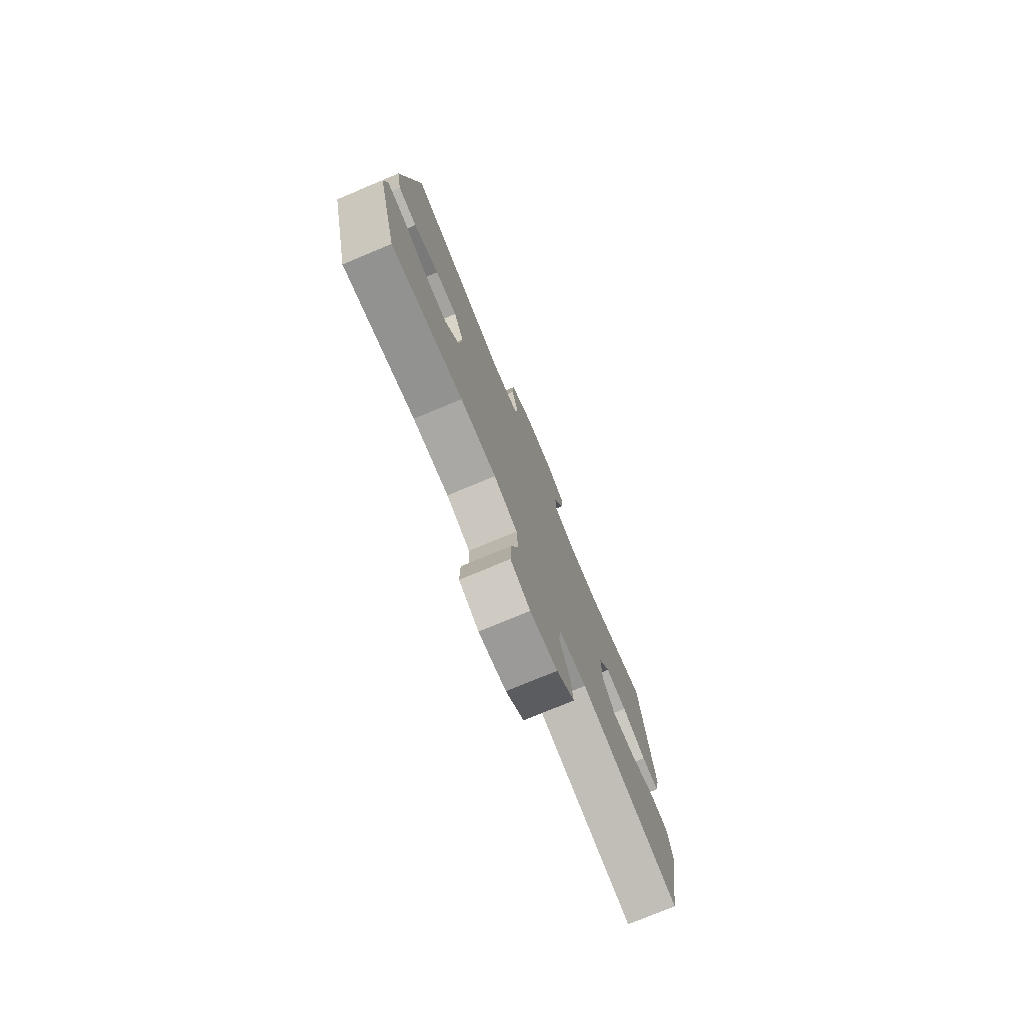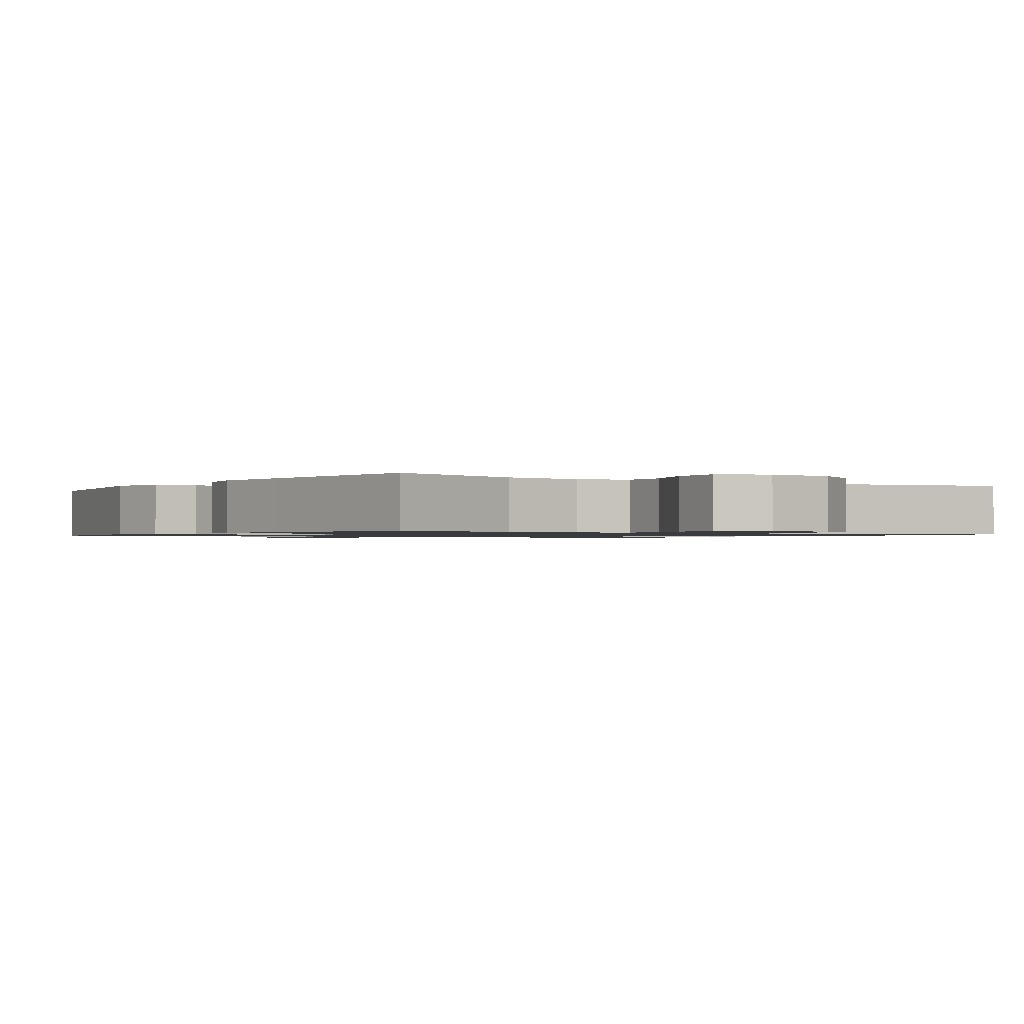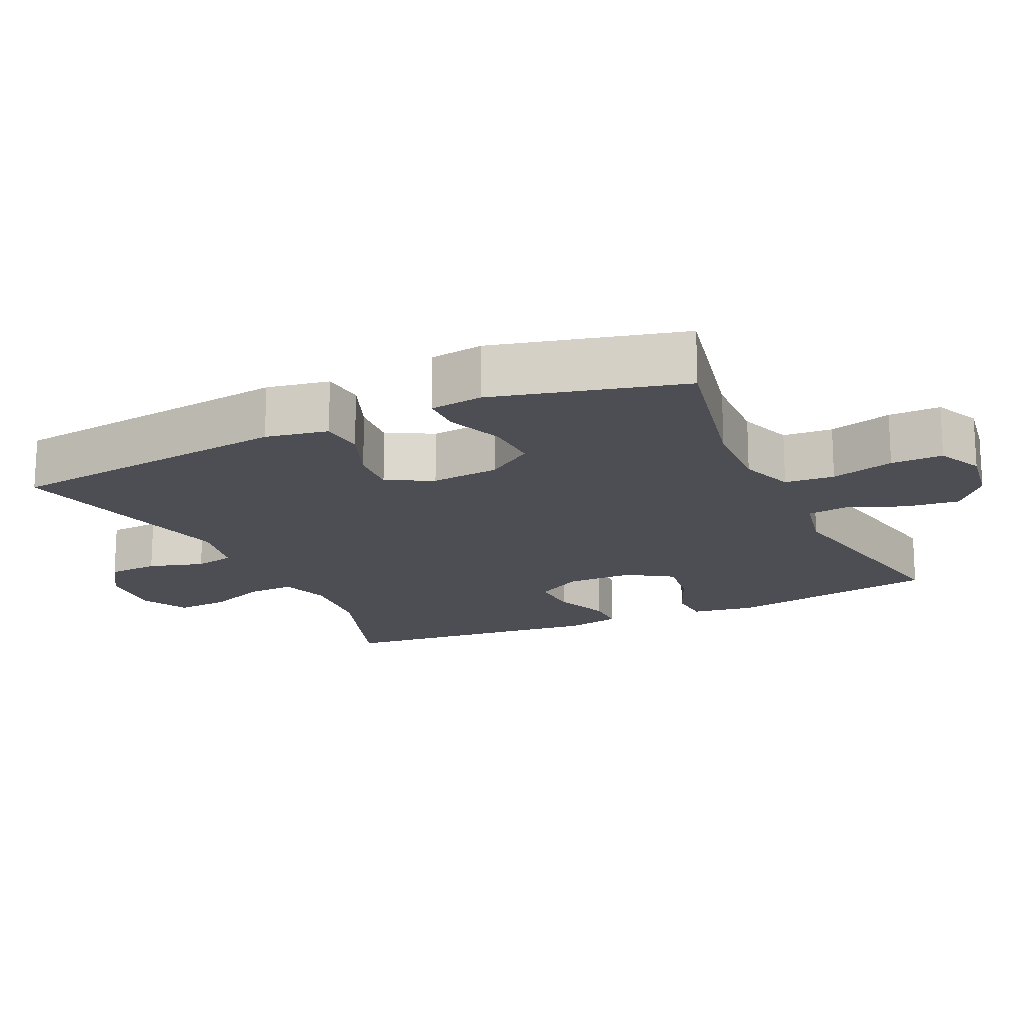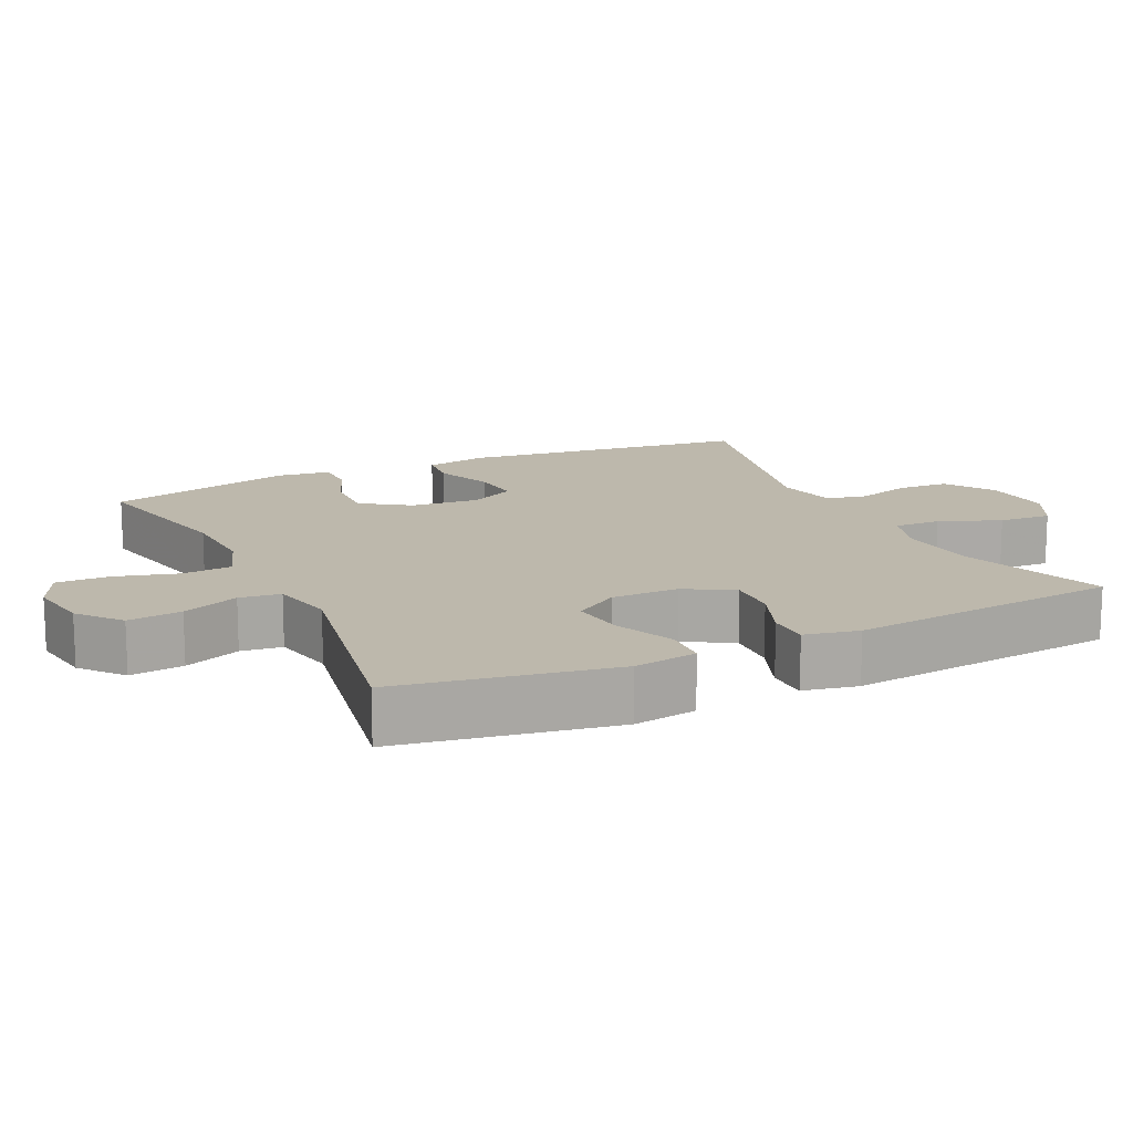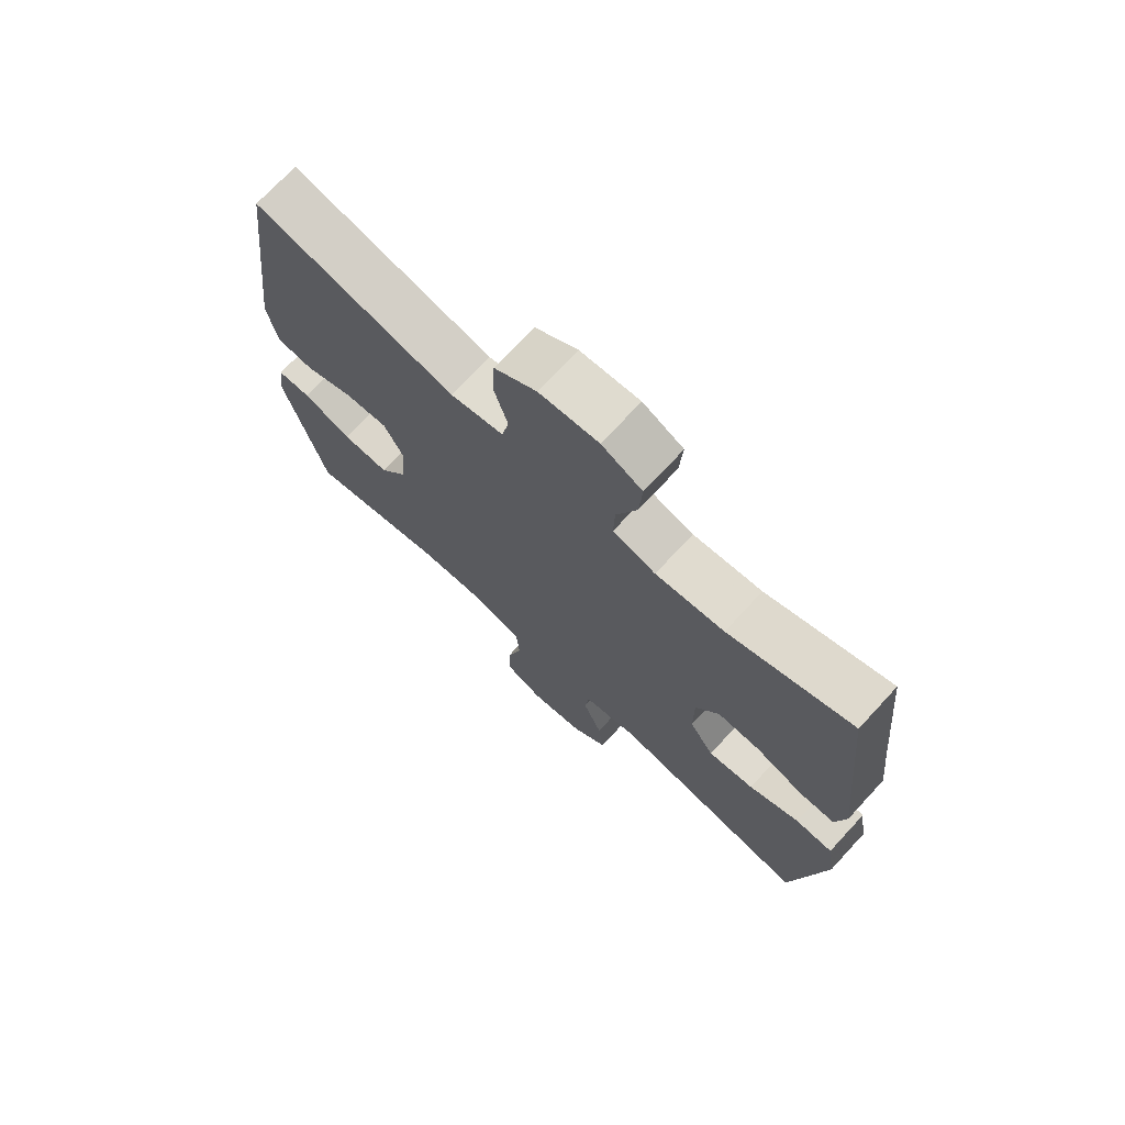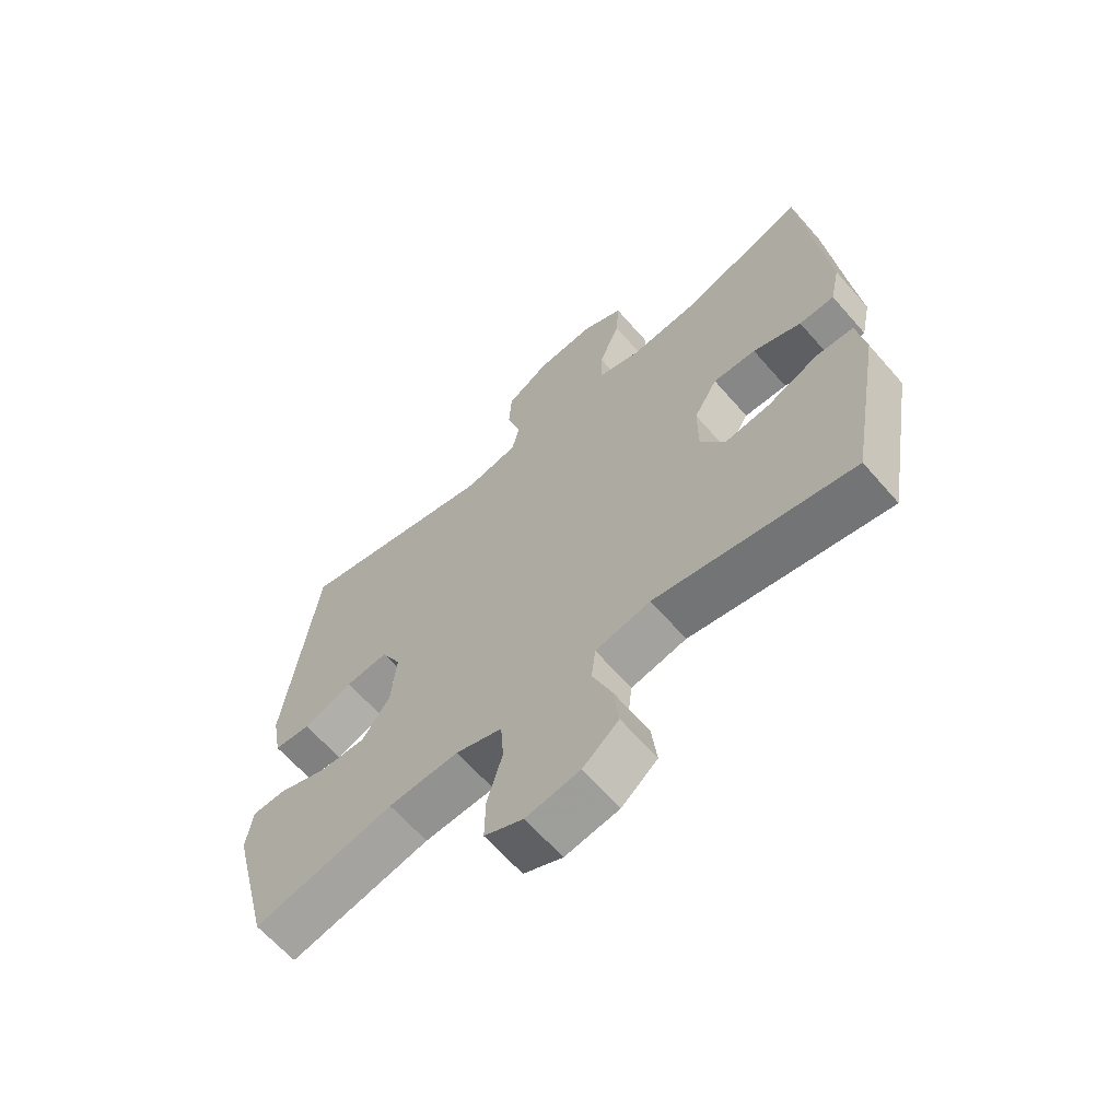
<metadata>
{"format":"obj","ext":"obj","renderer":"f3d","projection":"perspective","resolution":1024,"background":"white","views":[{"elev":-77.2,"azim":112.6,"up":"+Z"},{"elev":-1.0,"azim":-33.7,"up":"+Y"},{"elev":-17.3,"azim":114.9,"up":"+Y"},{"elev":14.7,"azim":-115.5,"up":"+Y"},{"elev":72.3,"azim":-137.2,"up":"+Z"},{"elev":-64.4,"azim":-138.9,"up":"+Z"}]}
</metadata>
<code>
v 0.5 0.07 -0.5
v 0.268 0.07 -0.45
v 0.152 0.07 -0.445
v 0.075 0.07 -0.472
v 0.07 0.07 -0.542
v 0.095 0.07 -0.631
v 0.096 0.07 -0.704
v 0.032 0.07 -0.734
v -0.057 0.07 -0.72
v -0.116 0.07 -0.671
v -0.107 0.07 -0.595
v -0.075 0.07 -0.515
v -0.082 0.07 -0.457
v -0.173 0.07 -0.438
v -0.5 0.07 -0.5
v -0.553 0.07 -0.198
v -0.539 0.07 -0.109
v -0.477 0.07 -0.106
v -0.393 0.07 -0.142
v -0.317 0.07 -0.152
v -0.276 0.07 -0.089
v -0.276 0.07 0.006
v -0.315 0.07 0.073
v -0.386 0.07 0.07
v -0.466 0.07 0.039
v -0.524 0.07 0.04
v -0.54 0.07 0.116
v -0.527 0.07 0.235
v -0.5 0.07 0.5
v -0.295 0.07 0.429
v -0.181 0.07 0.418
v -0.11 0.07 0.44
v -0.112 0.07 0.506
v -0.146 0.07 0.592
v -0.151 0.07 0.666
v -0.084 0.07 0.7
v 0.014 0.07 0.692
v 0.084 0.07 0.647
v 0.088 0.07 0.575
v 0.065 0.07 0.497
v 0.077 0.07 0.44
v 0.165 0.07 0.422
v 0.5 0.07 0.5
v 0.551 0.07 0.092
v 0.535 0.07 0.004
v 0.474 0.07 -0.002
v 0.392 0.07 0.03
v 0.321 0.07 0.036
v 0.288 0.07 -0.029
v 0.297 0.07 -0.125
v 0.343 0.07 -0.192
v 0.42 0.07 -0.189
v 0.501 0.07 -0.158
v 0.557 0.07 -0.159
v 0.567 0.07 -0.234
v 0.5 0 -0.5
v 0.268 0 -0.45
v 0.152 0 -0.445
v 0.075 0 -0.472
v 0.07 0 -0.542
v 0.095 0 -0.631
v 0.096 0 -0.704
v 0.032 0 -0.734
v -0.057 0 -0.72
v -0.116 0 -0.671
v -0.107 0 -0.595
v -0.075 0 -0.515
v -0.082 0 -0.457
v -0.173 0 -0.438
v -0.5 0 -0.5
v -0.553 0 -0.198
v -0.539 0 -0.109
v -0.477 0 -0.106
v -0.393 0 -0.142
v -0.317 0 -0.152
v -0.276 0 -0.089
v -0.276 0 0.006
v -0.315 0 0.073
v -0.386 0 0.07
v -0.466 0 0.039
v -0.524 0 0.04
v -0.54 0 0.116
v -0.527 0 0.235
v -0.5 0 0.5
v -0.295 0 0.429
v -0.181 0 0.418
v -0.11 0 0.44
v -0.112 0 0.506
v -0.146 0 0.592
v -0.151 0 0.666
v -0.084 0 0.7
v 0.014 0 0.692
v 0.084 0 0.647
v 0.088 0 0.575
v 0.065 0 0.497
v 0.077 0 0.44
v 0.165 0 0.422
v 0.5 0 0.5
v 0.551 0 0.092
v 0.535 0 0.004
v 0.474 0 -0.002
v 0.392 0 0.03
v 0.321 0 0.036
v 0.288 0 -0.029
v 0.297 0 -0.125
v 0.343 0 -0.192
v 0.42 0 -0.189
v 0.501 0 -0.158
v 0.557 0 -0.159
v 0.567 0 -0.234
f 52 53 54 55
f 51 52 55 1
f 50 51 1 2
f 49 50 2 3
f 44 45 46 47
f 42 43 44 47
f 41 42 47 48
f 37 38 39 40
f 37 40 41
f 36 37 41
f 33 34 35 36
f 32 33 36 41
f 31 32 41 48
f 28 29 30
f 24 25 26 27
f 23 24 27 28
f 16 17 18 19
f 14 15 16 19
f 13 14 19 20
f 9 10 11 12
f 7 8 9 12
f 5 6 7 12
f 4 5 12 13
f 49 3 4 13
f 23 28 30 31
f 22 23 31 48
f 21 22 48 49
f 13 20 21 49
f 110 109 108 107
f 56 110 107 106
f 57 56 106 105
f 58 57 105 104
f 102 101 100 99
f 102 99 98 97
f 103 102 97 96
f 95 94 93 92
f 96 95 92
f 96 92 91
f 91 90 89 88
f 96 91 88 87
f 103 96 87 86
f 85 84 83
f 82 81 80 79
f 83 82 79 78
f 74 73 72 71
f 74 71 70 69
f 75 74 69 68
f 67 66 65 64
f 67 64 63 62
f 67 62 61 60
f 68 67 60 59
f 68 59 58 104
f 86 85 83 78
f 103 86 78 77
f 104 103 77 76
f 104 76 75 68
f 1 56 57 2
f 2 57 58 3
f 3 58 59 4
f 4 59 60 5
f 5 60 61 6
f 6 61 62 7
f 7 62 63 8
f 8 63 64 9
f 9 64 65 10
f 10 65 66 11
f 11 66 67 12
f 12 67 68 13
f 13 68 69 14
f 14 69 70 15
f 15 70 71 16
f 16 71 72 17
f 17 72 73 18
f 18 73 74 19
f 19 74 75 20
f 20 75 76 21
f 21 76 77 22
f 22 77 78 23
f 23 78 79 24
f 24 79 80 25
f 25 80 81 26
f 26 81 82 27
f 27 82 83 28
f 28 83 84 29
f 29 84 85 30
f 30 85 86 31
f 31 86 87 32
f 32 87 88 33
f 33 88 89 34
f 34 89 90 35
f 35 90 91 36
f 36 91 92 37
f 37 92 93 38
f 38 93 94 39
f 39 94 95 40
f 40 95 96 41
f 41 96 97 42
f 42 97 98 43
f 43 98 99 44
f 44 99 100 45
f 45 100 101 46
f 46 101 102 47
f 47 102 103 48
f 48 103 104 49
f 49 104 105 50
f 50 105 106 51
f 51 106 107 52
f 52 107 108 53
f 53 108 109 54
f 54 109 110 55
f 55 110 56 1

</code>
